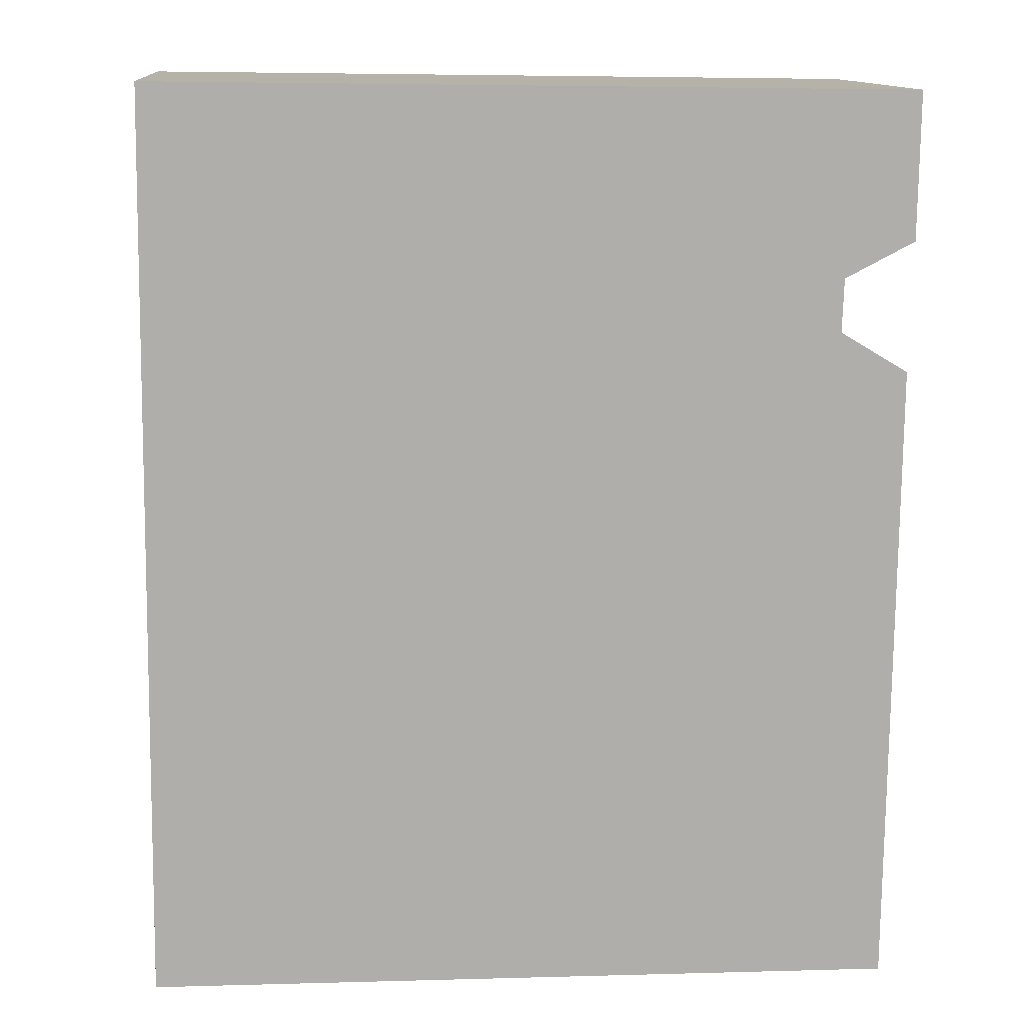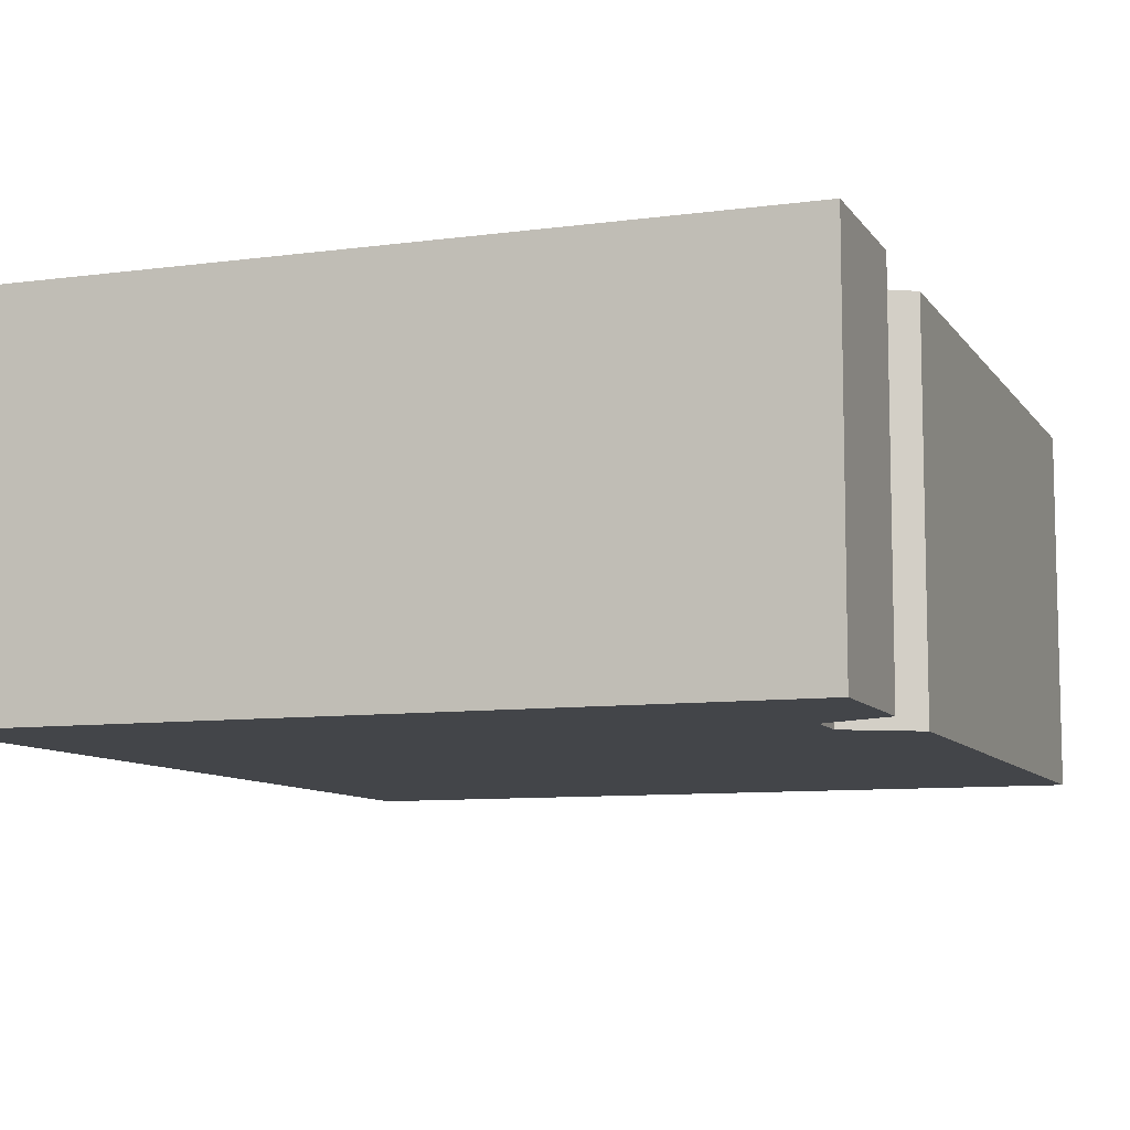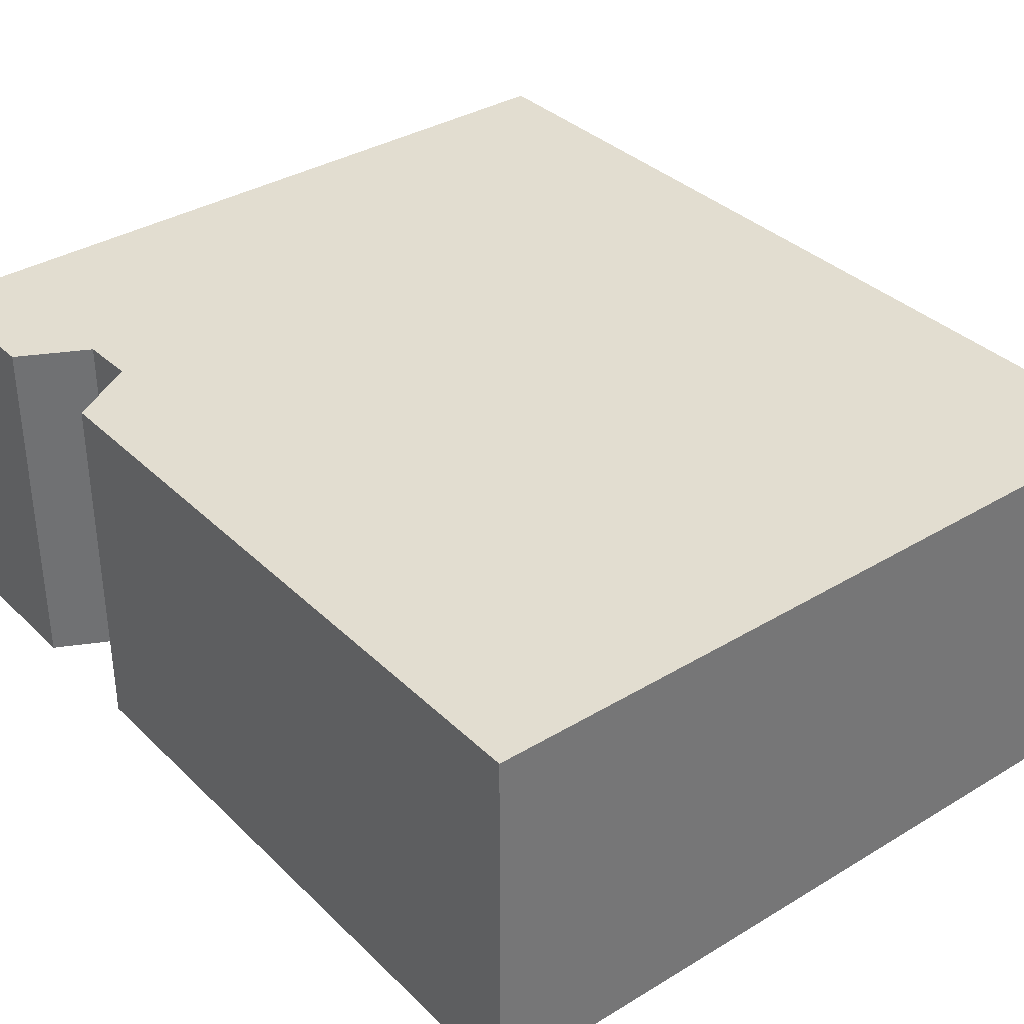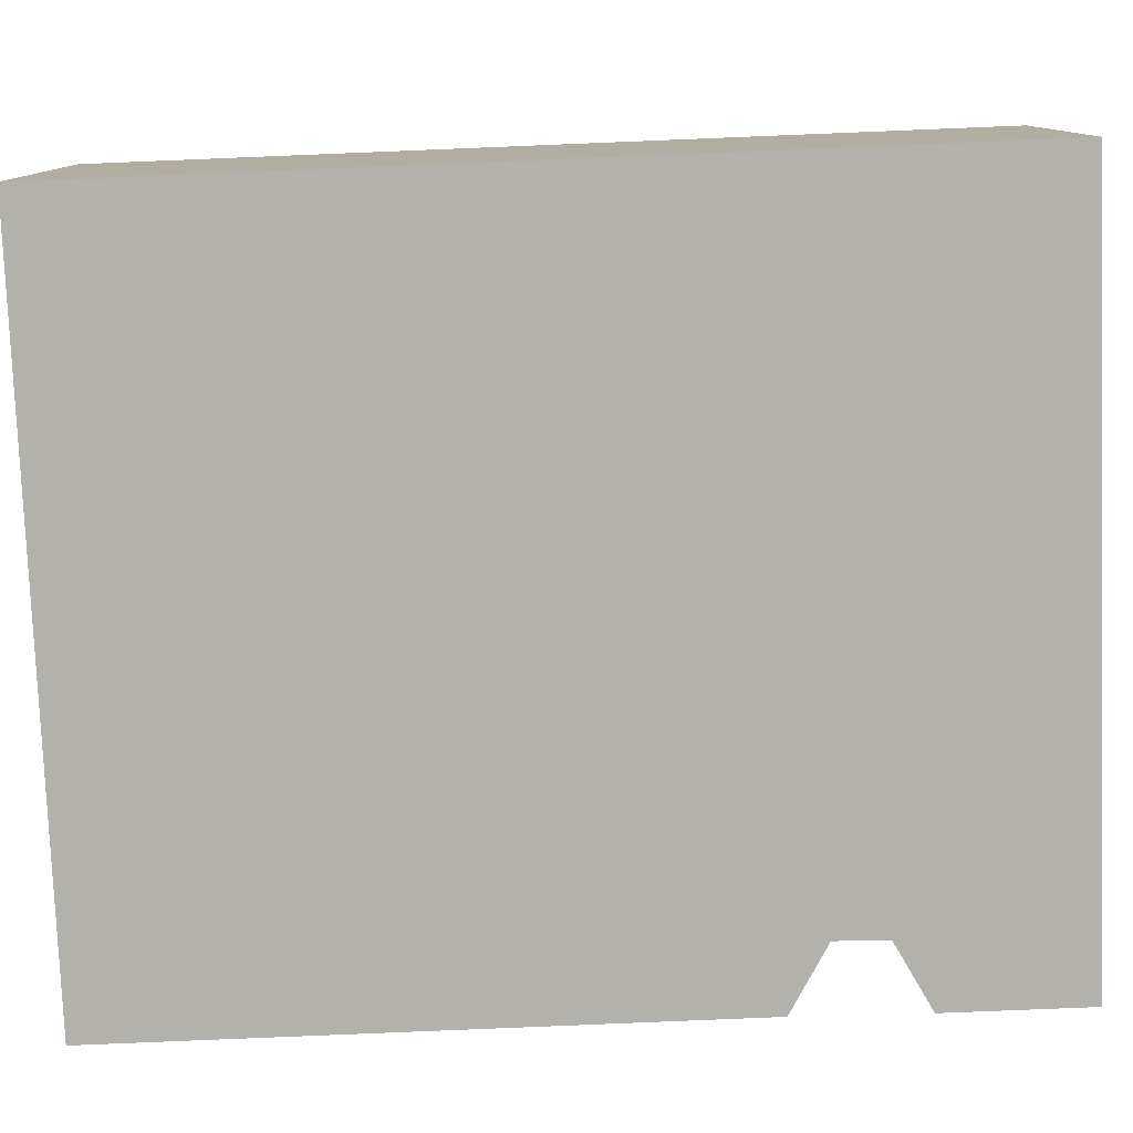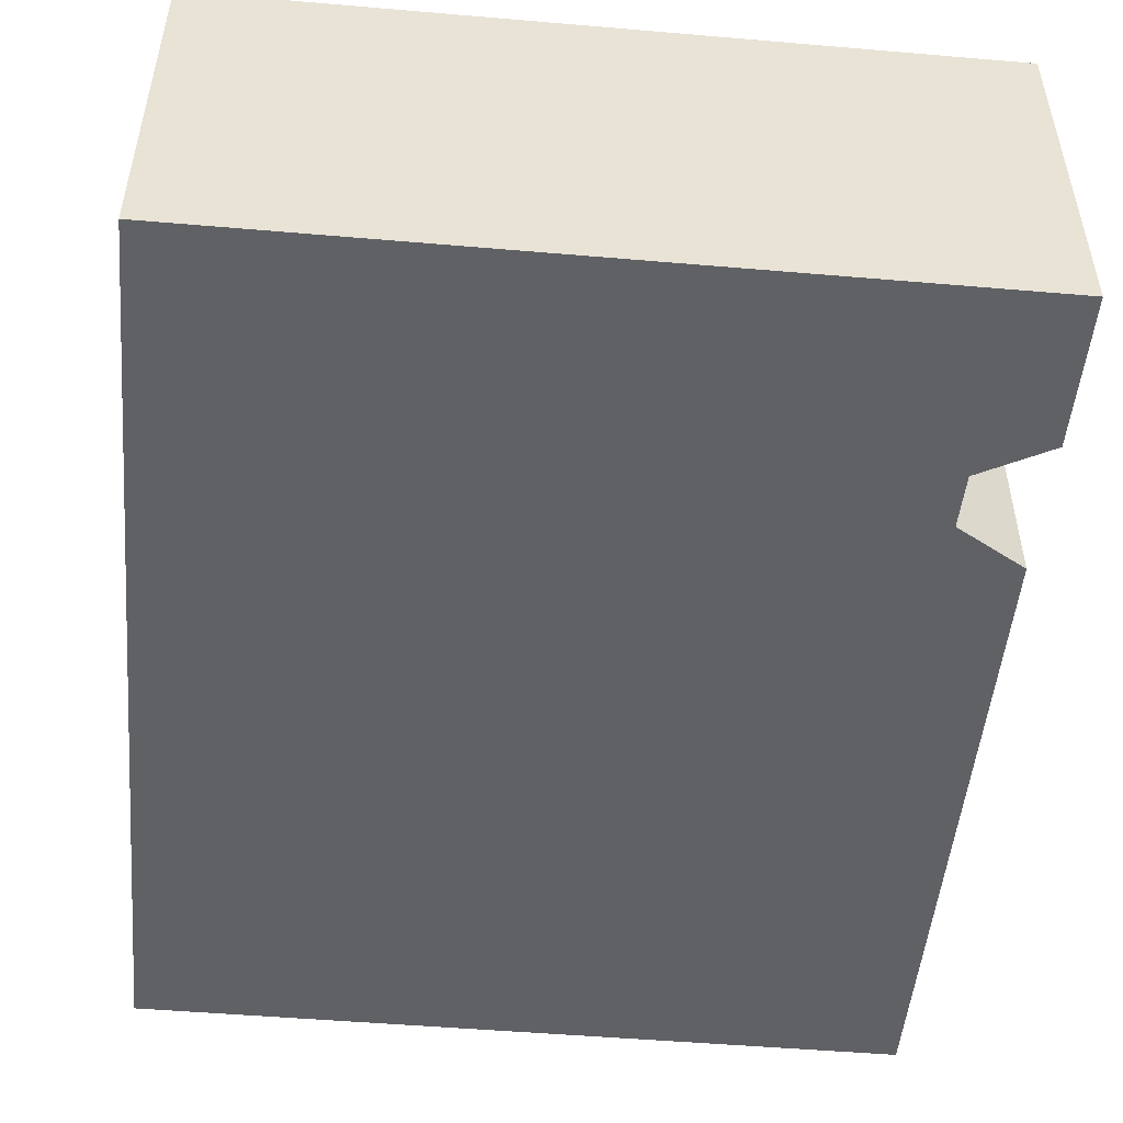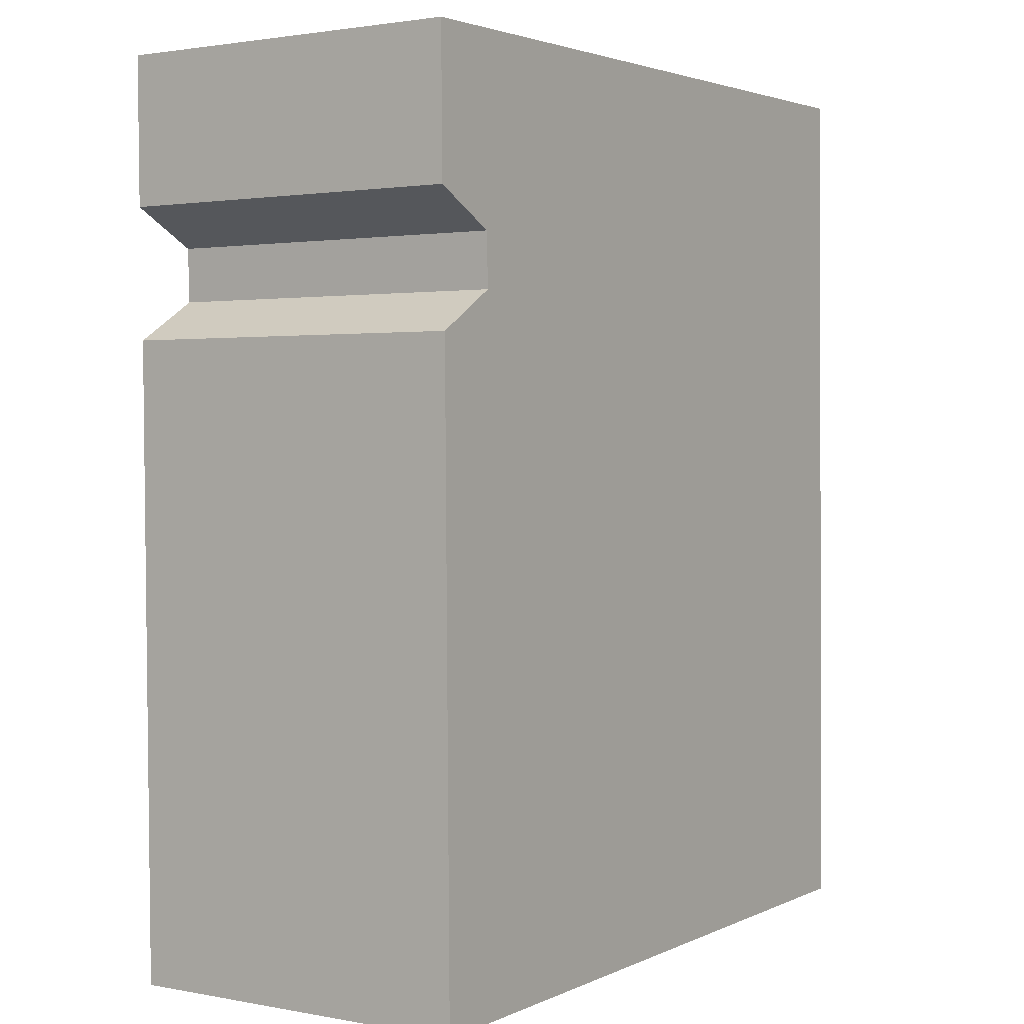
<metadata>
{"format":"obj","ext":"obj","renderer":"f3d","projection":"perspective","resolution":1024,"background":"white","views":[{"elev":12.5,"azim":-5.3,"up":"+Z"},{"elev":-8.9,"azim":20.7,"up":"+Y"},{"elev":35.3,"azim":142.1,"up":"+Y"},{"elev":-79.0,"azim":-87.0,"up":"+Y"},{"elev":-50.0,"azim":-4.6,"up":"+Y"},{"elev":1.9,"azim":123.8,"up":"+Z"}]}
</metadata>
<code>
v  0 4.831 2.958e-16
v  10.14 4.831 8.339
v  10.06 4.831 -0.138
v  9.242 4.831 8.879
v  9.265 4.831 9.59
v  10.21 4.831 12.02
v  10.19 4.831 10.07
v  0.145 4.831 12.16
v  10.14 -5.106e-16 8.339
v  10.06 8.45e-18 -0.138
v  10.21 -7.361e-16 12.02
v  10.19 -6.164e-16 10.07
v  9.265 -5.872e-16 9.59
v  9.242 -5.437e-16 8.879
v  0 0 0
v  0.145 -7.444e-16 12.16
g defaultobject
f 1 2 3
f 2 1 4
f 4 1 5
f 5 6 7
f 6 5 8
f 8 5 1
f 9 3 2
f 3 9 10
f 11 7 6
f 7 11 12
f 13 4 5
f 4 13 14
f 10 1 3
f 1 10 15
f 15 8 1
f 8 15 16
f 16 6 8
f 6 16 11
f 12 5 7
f 5 12 13
f 14 2 4
f 2 14 9
f 15 14 13
f 14 15 10
f 14 10 9
f 15 11 16
f 11 15 13
f 11 13 12

</code>
